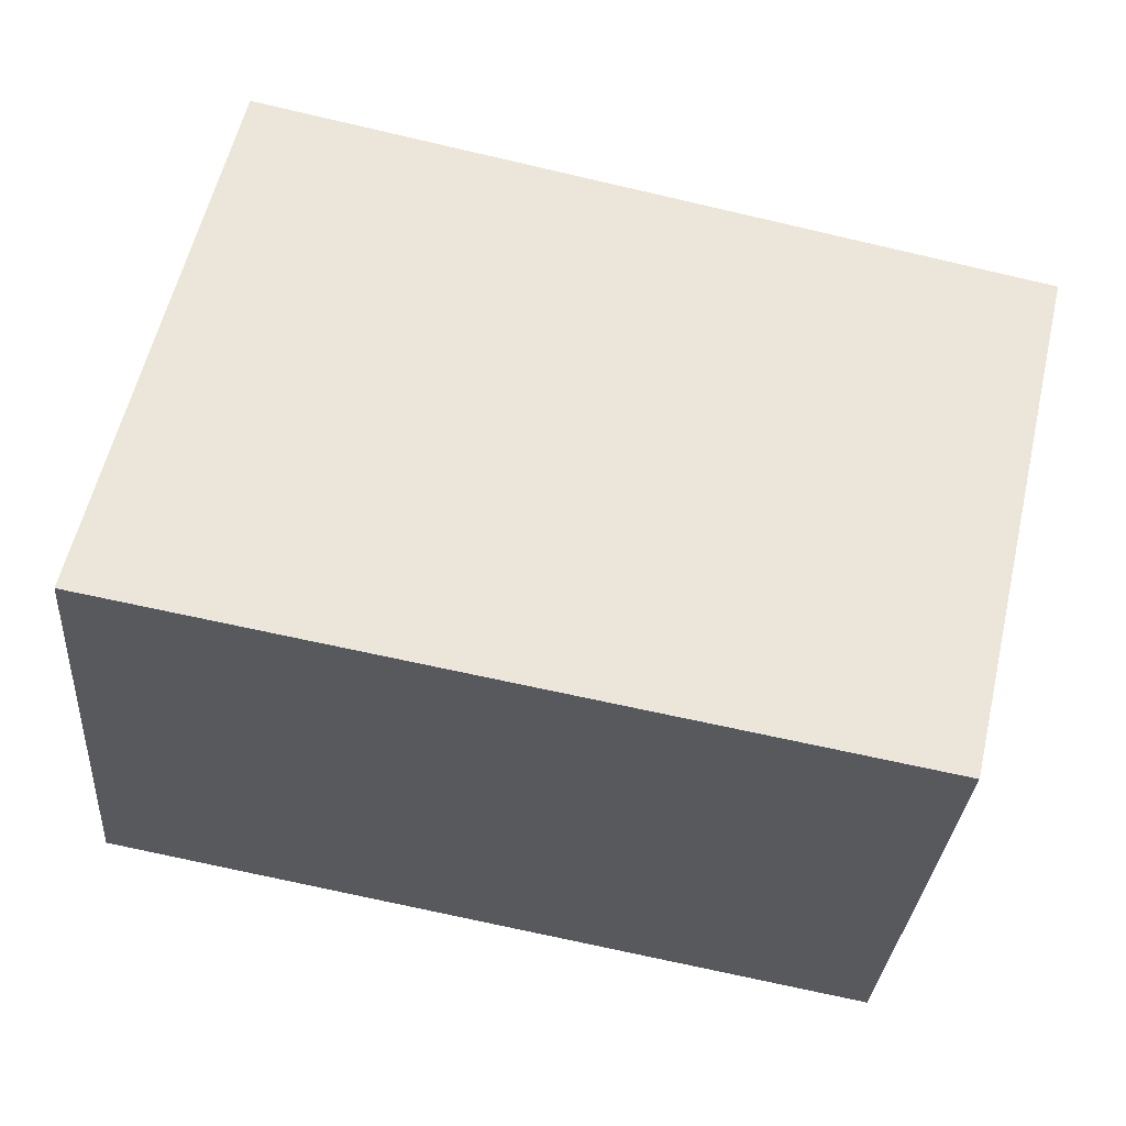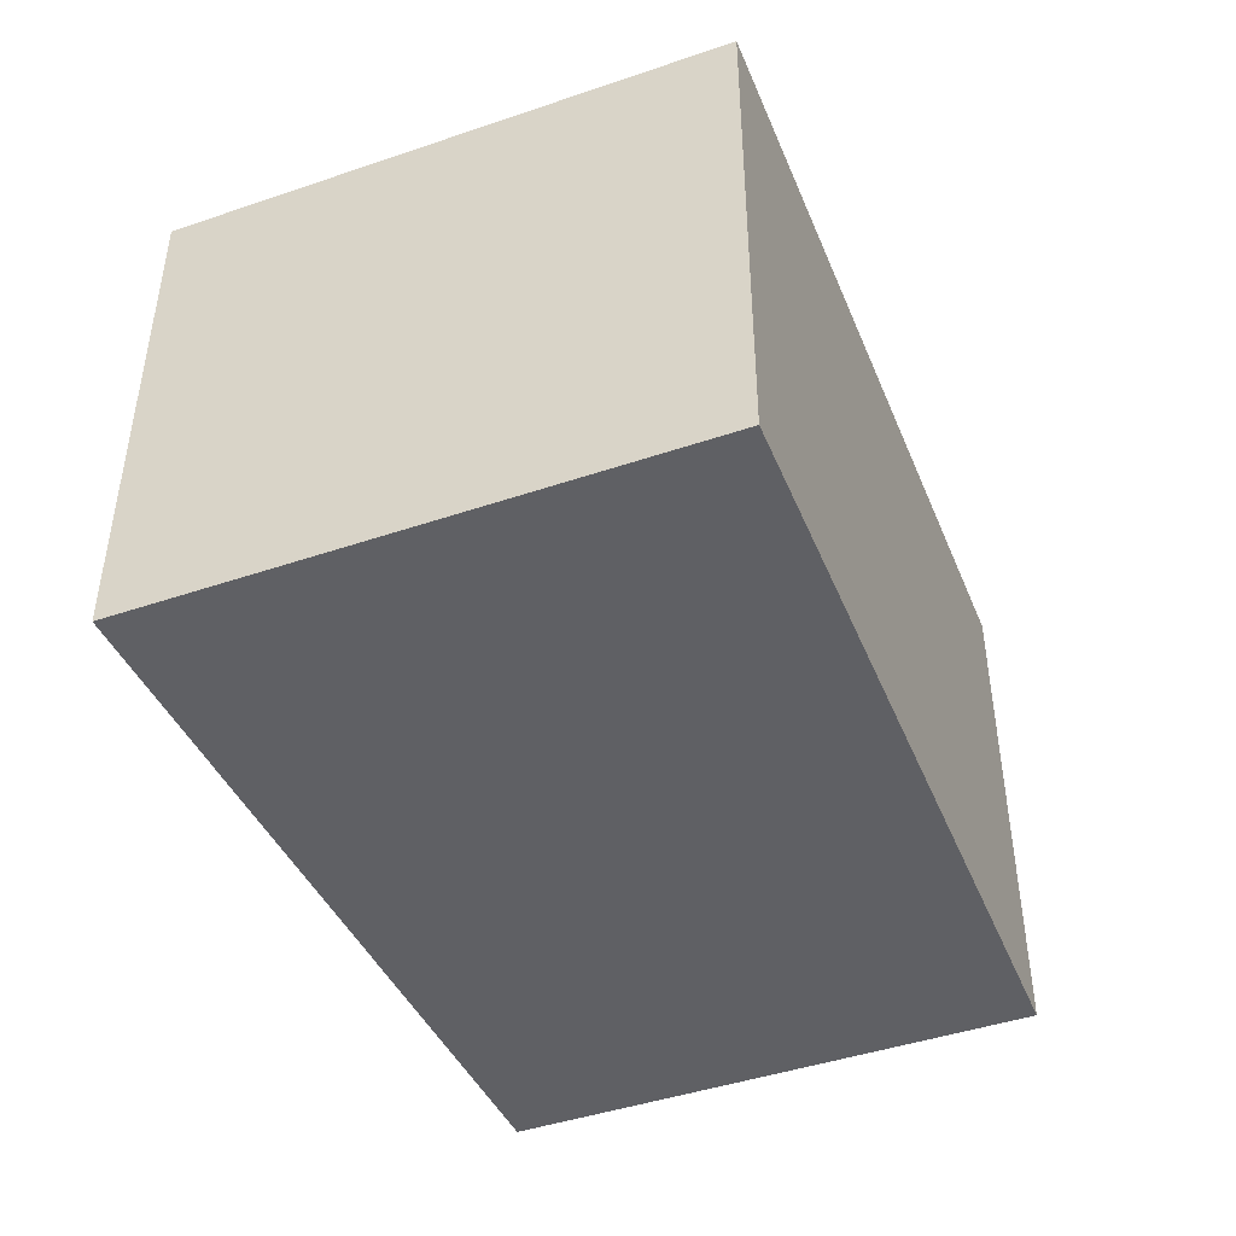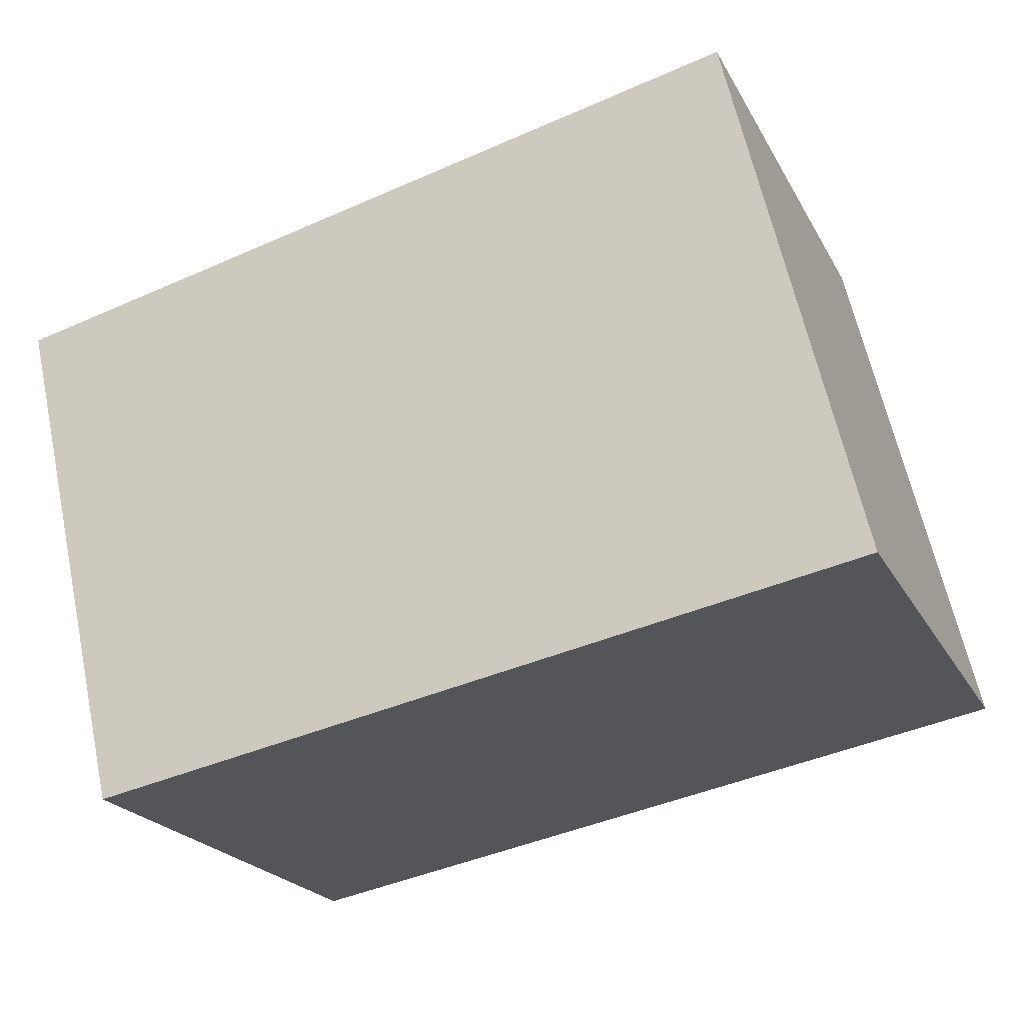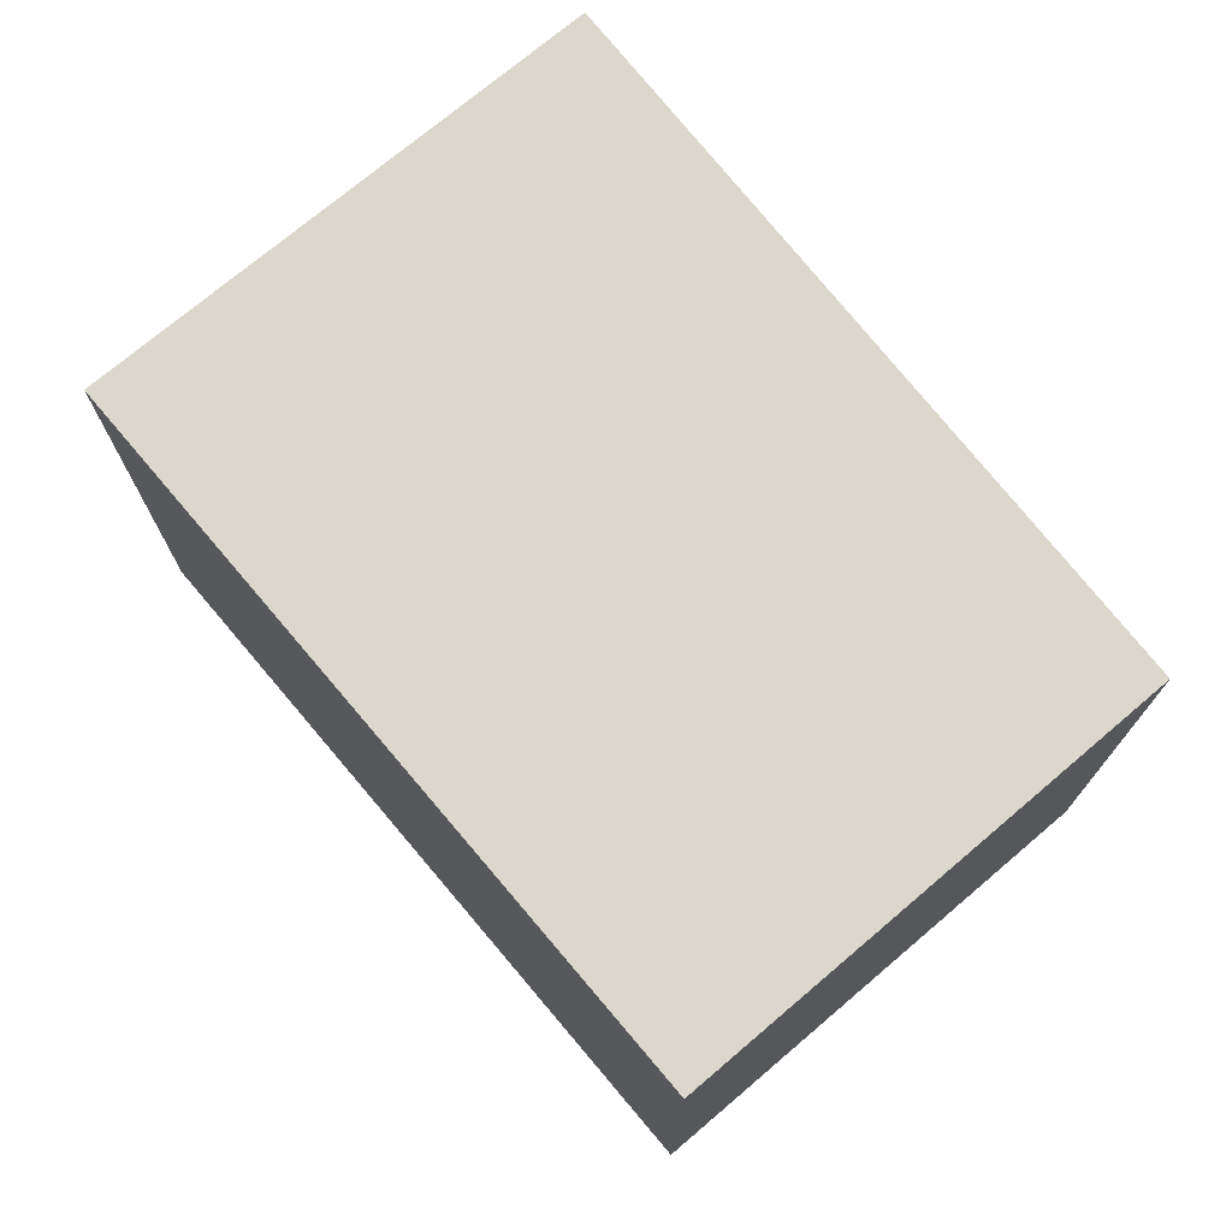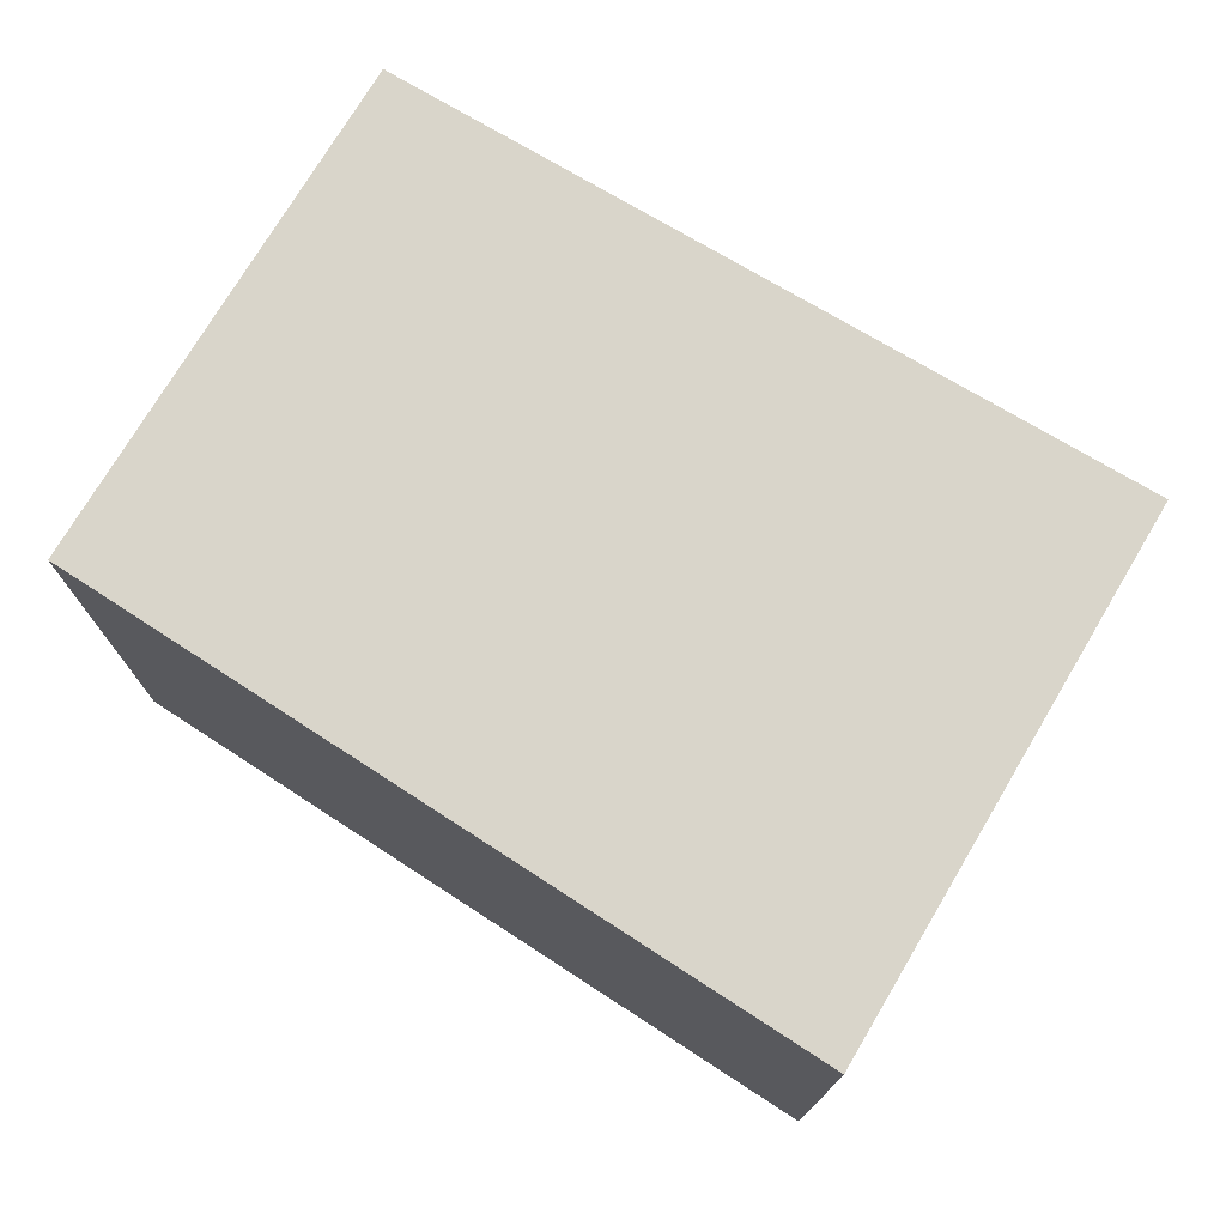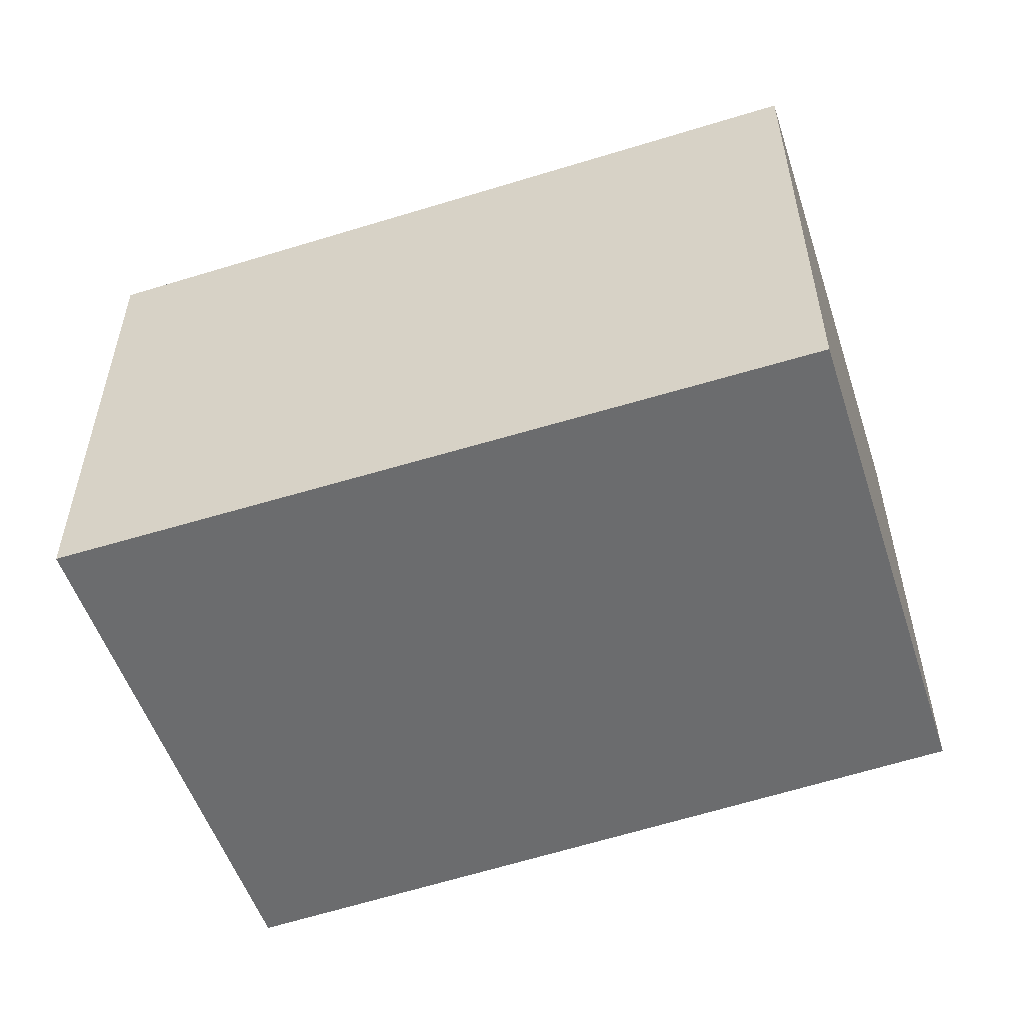
<metadata>
{"format":"obj","ext":"obj","renderer":"f3d","projection":"perspective","resolution":1024,"background":"white","views":[{"elev":-31.0,"azim":-4.3,"up":"+Z"},{"elev":-44.8,"azim":-55.3,"up":"+Y"},{"elev":-21.7,"azim":-158.4,"up":"+Z"},{"elev":73.3,"azim":62.8,"up":"+Y"},{"elev":74.6,"azim":-136.1,"up":"+Y"},{"elev":-53.6,"azim":31.3,"up":"+Y"}]}
</metadata>
<code>
v  2.983 1.98 -0.576
v  0.492 1.98 2.107
v  3.448 1.98 1.418
v  0 1.98 1.212e-16
v  3.448 -8.683e-17 1.418
v  2.983 3.527e-17 -0.576
v  0 0 0
v  0.492 -1.29e-16 2.107
g defaultobject
f 1 2 3
f 2 1 4
f 5 1 3
f 1 5 6
f 6 4 1
f 4 6 7
f 7 2 4
f 2 7 8
f 8 3 2
f 3 8 5
f 8 6 5
f 6 8 7

</code>
